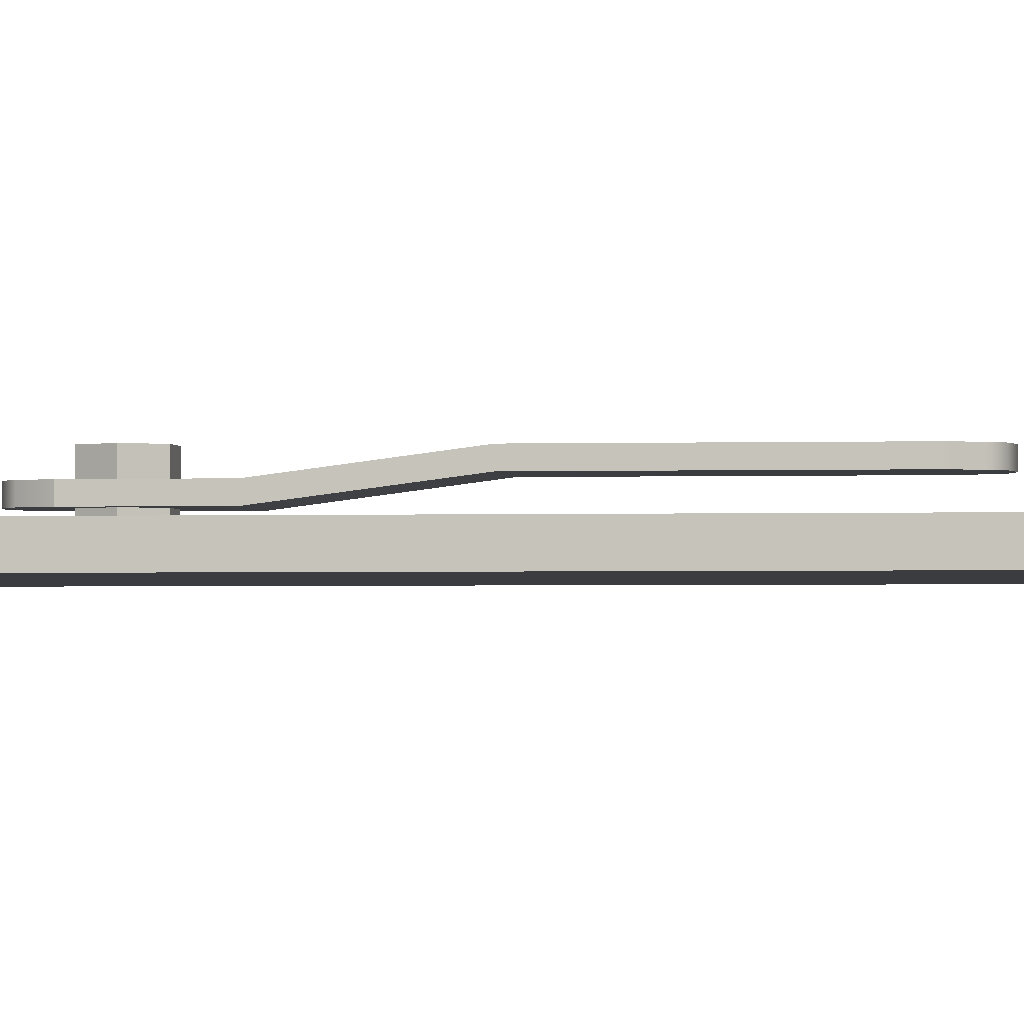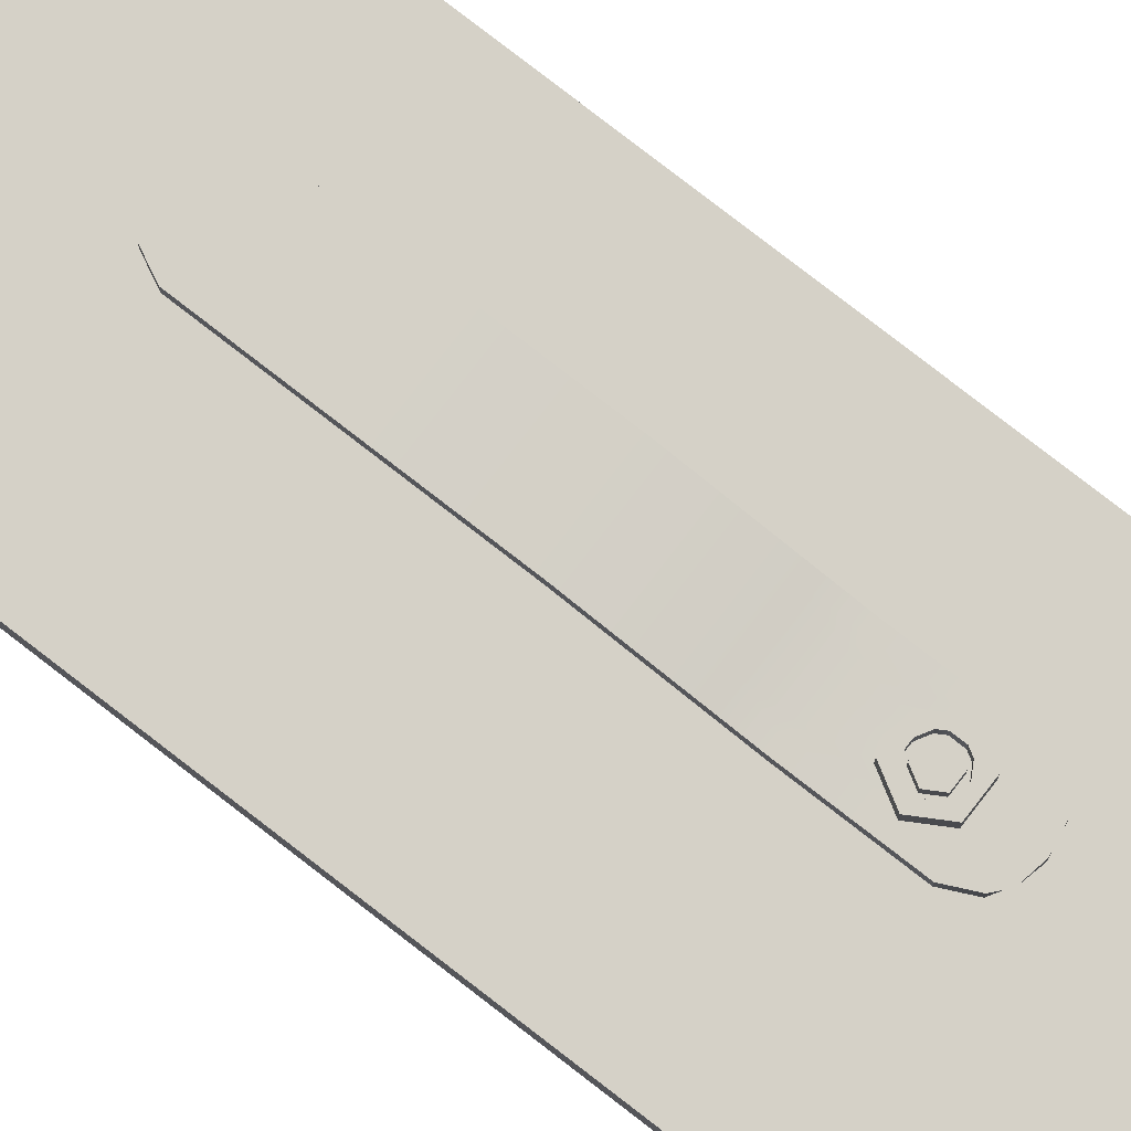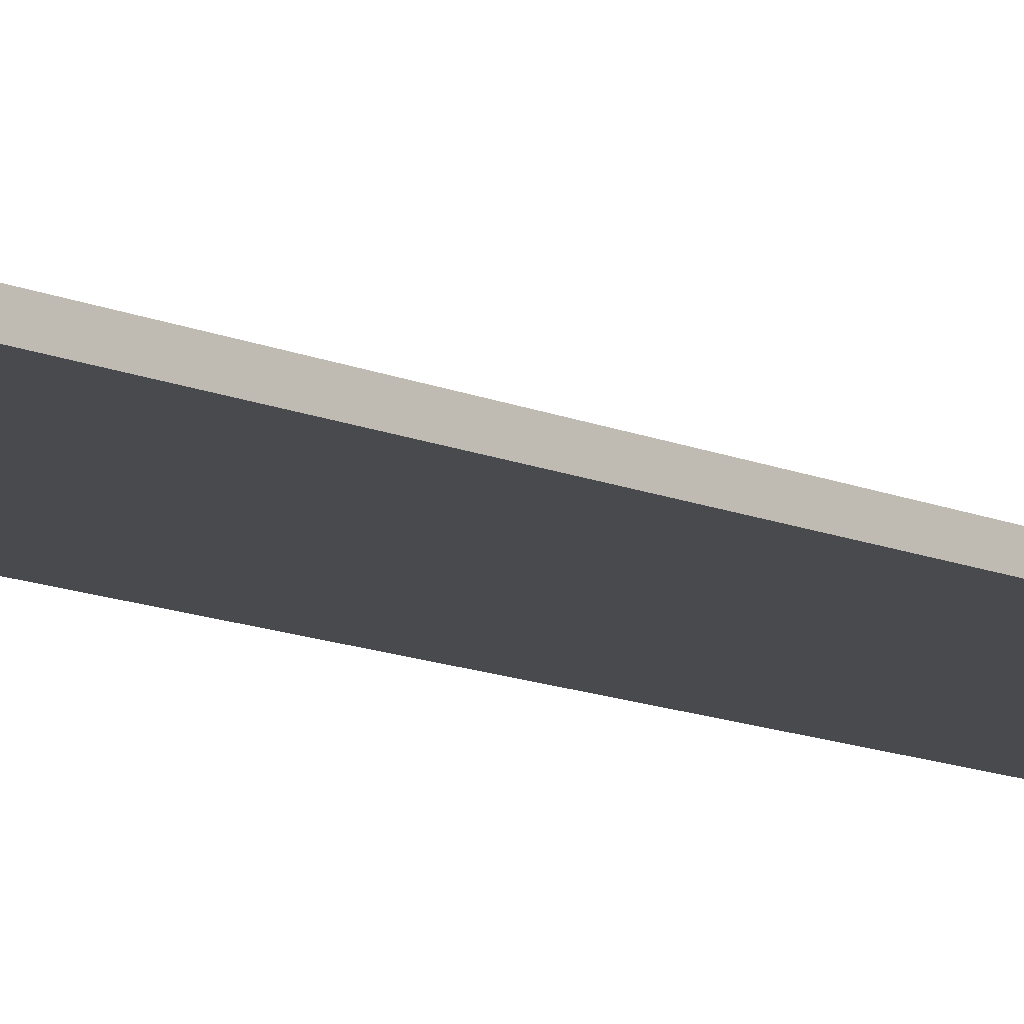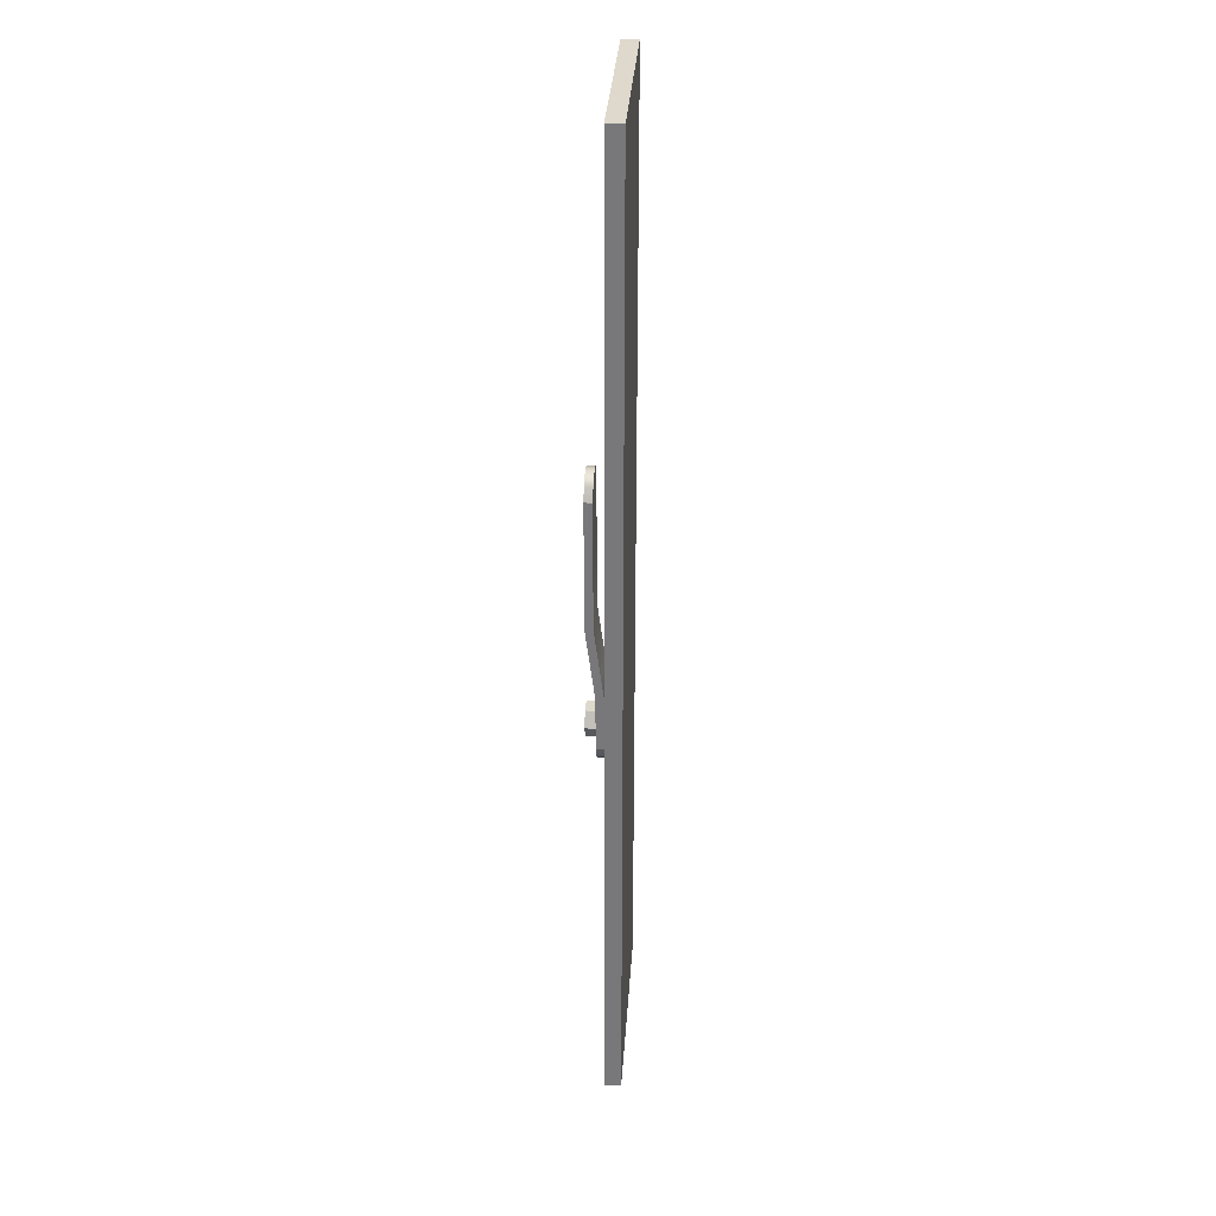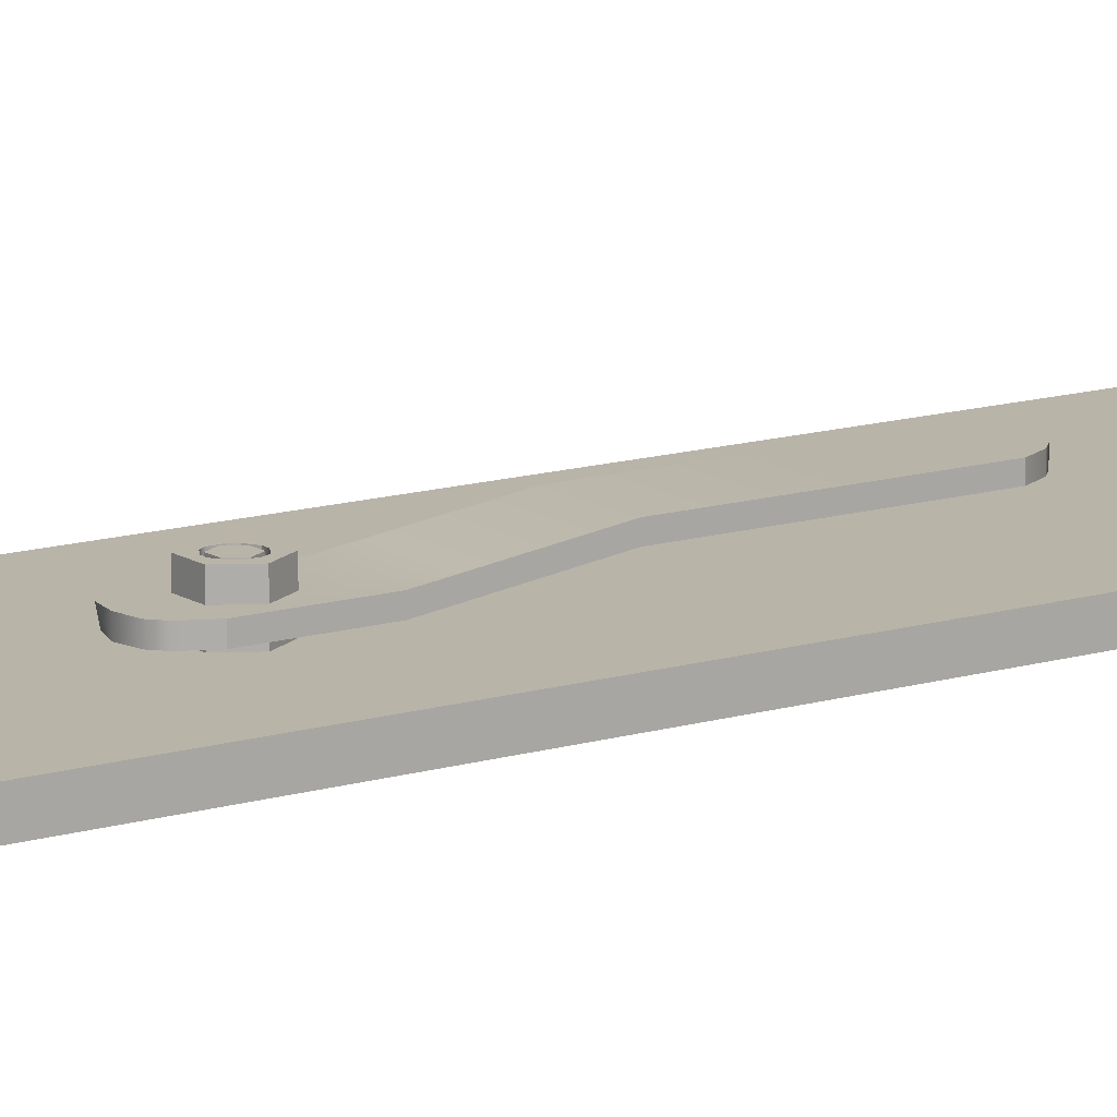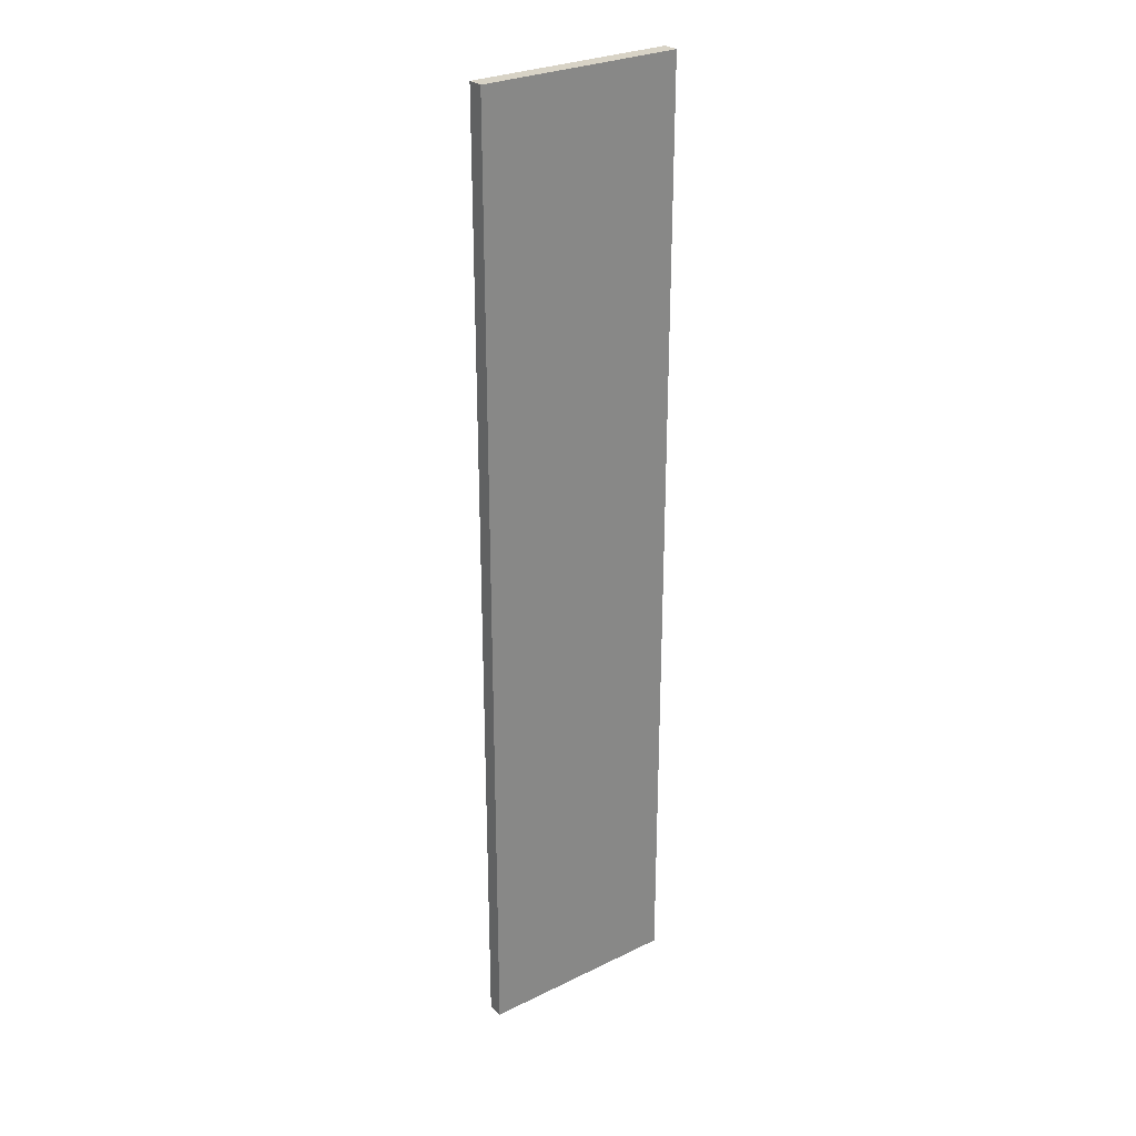
<metadata>
{"format":"obj","ext":"obj","renderer":"f3d","projection":"perspective","resolution":1024,"background":"white","views":[{"elev":-1.7,"azim":-82.5,"up":"+Y"},{"elev":79.5,"azim":127.7,"up":"+Y"},{"elev":-13.2,"azim":45.8,"up":"+Y"},{"elev":32.0,"azim":-86.3,"up":"+Z"},{"elev":13.2,"azim":-124.7,"up":"+Y"},{"elev":27.9,"azim":-36.5,"up":"+Z"}]}
</metadata>
<code>
g default
v -1.873 1.282 10.3
v 2.491 1.282 10.3
v -1.873 1.619 10.3
v 2.491 1.619 10.3
v -1.873 1.619 -10.3
v 2.491 1.619 -10.3
v -1.873 1.282 -10.3
v 2.491 1.282 -10.3
g base
f 1 2 4 3
f 3 4 6 5
f 5 6 8 7
f 7 8 2 1
f 2 8 6 4
f 7 1 3 5
g default
v 0.08339 1.49 -2.507
v -0.08339 1.49 -2.507
v -0.1668 1.49 -2.362
v -0.08339 1.49 -2.218
v 0.08339 1.49 -2.218
v 0.1668 1.49 -2.362
v 0.1152 1.49 -2.562
v -0.1152 1.49 -2.562
v -0.2305 1.49 -2.362
v -0.1152 1.49 -2.163
v 0.1152 1.49 -2.163
v 0.2305 1.49 -2.362
v 0.1729 1.49 -2.662
v -0.1729 1.49 -2.662
v -0.3457 1.49 -2.362
v -0.1729 1.49 -2.063
v 0.1729 1.49 -2.063
v 0.3457 1.49 -2.362
v 0.1729 2.112 -2.662
v -0.1729 2.112 -2.662
v -0.3457 2.112 -2.362
v -0.1729 2.112 -2.063
v 0.1729 2.112 -2.063
v 0.3457 2.112 -2.362
v 0.08339 2.112 -2.507
v -0.08339 2.112 -2.507
v -0.1668 2.112 -2.362
v -0.08339 2.112 -2.218
v 0.08339 2.112 -2.218
v 0.1668 2.112 -2.362
v 0 1.49 -2.362
v 0 2.112 -2.362
v -0.08339 1.959 -2.507
v 0.08339 1.959 -2.507
v -0.1668 1.959 -2.362
v -0.08339 1.959 -2.218
v 0.08339 1.959 -2.218
v 0.1668 1.959 -2.362
v 0.152 2.112 -2.498
v 0.1471 2.112 -2.617
v 0.04167 2.112 -2.562
v 0.152 1.959 -2.498
v 0.04167 1.959 -2.562
v -0.04167 2.112 -2.562
v -0.1471 2.112 -2.617
v -0.152 2.112 -2.498
v -0.152 1.959 -2.498
v -0.04167 1.959 -2.562
v -0.1937 2.112 -2.426
v -0.2942 2.112 -2.362
v -0.1937 2.112 -2.299
v -0.1937 1.959 -2.299
v -0.1937 1.959 -2.426
v -0.152 2.112 -2.226
v -0.1471 2.112 -2.107
v -0.04167 2.112 -2.163
v -0.04167 1.959 -2.163
v -0.152 1.959 -2.226
v 0.04167 2.112 -2.163
v 0.1471 2.112 -2.107
v 0.152 2.112 -2.226
v 0.152 1.959 -2.226
v 0.04167 1.959 -2.163
v 0.1937 2.112 -2.299
v 0.2942 2.112 -2.362
v 0.1937 2.112 -2.426
v 0.1937 1.959 -2.426
v 0.1937 1.959 -2.299
g pieza2
f 9 10 16 15
f 10 11 17 16
f 11 12 18 17
f 12 13 19 18
f 13 14 20 19
f 14 9 15 20
f 15 16 22 21
f 16 17 23 22
f 17 18 24 23
f 18 19 25 24
f 19 20 26 25
f 20 15 21 26
f 21 22 28 27
f 22 23 29 28
f 23 24 30 29
f 24 25 31 30
f 25 26 32 31
f 26 21 27 32
f 27 28 53 52 49 48
f 28 29 58 57 54 53
f 29 30 63 62 59 58
f 30 31 68 67 64 63
f 31 32 73 72 69 68
f 32 27 48 47 74 73
f 10 9 39
f 11 10 39
f 12 11 39
f 13 12 39
f 14 13 39
f 9 14 39
f 33 34 40
f 34 35 40
f 35 36 40
f 36 37 40
f 37 38 40
f 38 33 40
f 51 49 52 56
f 34 33 42 41
f 55 54 57 61
f 35 34 41 43
f 60 59 62 66
f 36 35 43 44
f 65 64 67 71
f 37 36 44 45
f 70 69 72 76
f 38 37 45 46
f 75 74 47 50
f 33 38 46 42
f 42 51 56 41
f 41 55 61 43
f 43 60 66 44
f 44 65 71 45
f 45 70 76 46
f 46 75 50 42
f 47 49 51 50
f 52 54 55 56
f 57 59 60 61
f 62 64 65 66
f 67 69 70 71
f 72 74 75 76
f 47 48 49
f 50 51 42
f 52 53 54
f 55 41 56
f 57 58 59
f 60 43 61
f 62 63 64
f 65 44 66
f 67 68 69
f 70 45 71
f 72 73 74
f 75 46 76
g default
v -0.5 2.09 2.73
v 0.5 2.09 2.73
v -0.5 1.886 -2.73
v 0.5 1.886 -2.73
v 0.5 2.09 0
v -0.5 2.09 0
v 0.5 2.09 1.575
v -0.5 2.09 1.575
v 0.5 1.886 -1.575
v -0.5 1.886 -1.575
v 0.5 2.09 2.362
v -0.5 2.09 2.362
v 0 2.09 3.15
v 0 2.09 2.362
v 0 2.09 1.575
v 0 2.09 0
v 0 1.886 -1.575
v 0 1.886 -3.15
v 0.25 2.09 3.104
v 0.25 2.09 2.362
v 0.25 2.09 1.575
v 0.25 2.09 0
v 0.25 1.886 -1.575
v 0.25 1.886 -3.104
v -0.25 2.09 3.104
v -0.25 2.09 2.362
v -0.25 2.09 1.575
v -0.25 2.09 0
v -0.25 1.886 -1.575
v -0.25 1.886 -3.104
v 0.5 1.886 -2.362
v 0.25 1.886 -2.362
v -0.25 1.886 -2.362
v -0.5 1.886 -2.362
v 0 1.886 -2.115
v 0 1.886 -2.61
v 0.1522 1.886 -2.157
v 0.1577 1.886 -2.564
v -0.1522 1.886 -2.157
v -0.1577 1.886 -2.564
v 0.25 1.801 -2.362
v 0.1577 1.801 -2.564
v 0 1.801 -2.61
v -0.1577 1.801 -2.564
v -0.25 1.801 -2.362
v -0.1522 1.801 -2.157
v 0 1.801 -2.115
v 0.1522 1.801 -2.157
v -0.5 1.921 2.73
v 0.5 1.921 2.73
v -0.5 1.716 -2.73
v 0.5 1.716 -2.73
v 0.5 1.921 0
v -0.5 1.921 0
v 0.5 1.921 1.575
v -0.5 1.921 1.575
v 0.5 1.716 -1.575
v -0.5 1.716 -1.575
v 0.5 1.921 2.362
v -0.5 1.921 2.362
v 0 1.921 3.15
v 0 1.921 2.362
v 0 1.921 1.575
v 0 1.921 0
v 0 1.716 -1.575
v -0 1.716 -3.15
v 0.25 1.921 3.104
v 0.25 1.921 2.362
v 0.25 1.921 1.575
v 0.25 1.921 0
v 0.25 1.716 -1.575
v 0.25 1.716 -3.07
v -0.25 1.921 3.104
v -0.25 1.921 2.362
v -0.25 1.921 1.575
v -0.25 1.921 0
v -0.25 1.716 -1.575
v -0.25 1.716 -3.104
v 0.5 1.716 -2.362
v 0.25 1.716 -2.362
v -0.25 1.716 -2.362
v -0.5 1.716 -2.362
v 0 1.716 -2.115
v -0 1.716 -2.61
v 0.1522 1.716 -2.157
v 0.1577 1.716 -2.564
v -0.1522 1.716 -2.157
v -0.1577 1.716 -2.564
v 0.5 1.937 -1.181
v 0.25 1.937 -1.181
v 0 1.937 -1.181
v -0.25 1.937 -1.181
v -0.5 1.937 -1.181
v -0.5 1.767 -1.181
v -0.25 1.767 -1.181
v 0 1.767 -1.181
v 0.25 1.767 -1.181
v 0.5 1.767 -1.181
v -0.375 1.886 -1.575
v -0.375 1.937 -1.181
v -0.375 2.09 0
v -0.375 2.09 1.575
v -0.375 2.09 2.362
v -0.375 2.09 2.981
v -0.375 1.921 2.981
v -0.375 1.921 2.362
v -0.375 1.921 1.575
v -0.375 1.921 0
v -0.375 1.767 -1.181
v -0.375 1.716 -1.575
v -0.375 1.716 -2.362
v -0.375 1.716 -2.995
v -0.375 1.886 -2.995
v -0.375 1.886 -2.362
v 0.375 1.886 -1.575
v 0.375 1.937 -1.181
v 0.375 2.09 0
v 0.375 2.09 1.575
v 0.375 2.09 2.362
v 0.375 2.09 2.981
v 0.375 1.921 2.981
v 0.375 1.921 2.362
v 0.375 1.921 1.575
v 0.375 1.921 0
v 0.375 1.767 -1.181
v 0.375 1.716 -1.575
v 0.375 1.716 -2.362
v 0.375 1.716 -2.995
v 0.375 1.886 -2.995
v 0.375 1.886 -2.362
g pieza1
f 101 180 181 149
f 180 101 102 179
f 77 88 136 125
f 177 104 168 176
f 178 103 104 177
f 84 82 130 132
f 190 175 105 109
f 86 110 158 134
f 130 82 169 170
f 179 102 103 178
f 88 84 132 136
f 89 95 96 90
f 91 90 96 97
f 92 91 97 98
f 92 98 166 167
f 95 89 137 143
f 196 78 87 195
f 194 195 87 83
f 193 194 83 81
f 193 81 165 192
f 206 191 85 107
f 78 196 197 126
f 101 89 90 102
f 103 102 90 91
f 104 103 91 92
f 104 92 167 168
f 89 101 149 137
f 205 206 107 80
f 190 109 106 189
f 110 79 127 158
f 94 112 114 100
f 106 109 116
f 109 105 115
f 99 113 111 93
f 108 113 99
f 100 114 108
f 115 105 93 111
f 106 116 112 94
f 108 114 118 117
f 112 116 120 119
f 109 115 122 121
f 111 113 124 123
f 113 108 117 124
f 114 112 119 118
f 115 111 123 122
f 116 109 121 120
f 181 182 150 149
f 106 154 188 189
f 78 126 135 87
f 183 184 152 151
f 83 131 129 81
f 186 187 157 153
f 85 133 155 107
f 152 184 185 171
f 81 129 174 165
f 182 183 151 150
f 87 135 131 83
f 137 138 144 143
f 139 145 144 138
f 140 146 145 139
f 146 140 172 173
f 100 148 142 94
f 197 198 135 126
f 199 131 135 198
f 200 129 131 199
f 129 200 201 174
f 203 155 133 202
f 80 128 204 205
f 149 150 138 137
f 151 139 138 150
f 152 140 139 151
f 140 152 171 172
f 94 142 154 106
f 204 128 155 203
f 187 188 154 157
f 107 155 128 80
f 142 148 162 160
f 154 164 157
f 157 163 153
f 147 141 159 161
f 156 147 161
f 148 156 162
f 163 159 141 153
f 154 142 160 164
f 156 117 118 162
f 160 119 120 164
f 157 121 122 163
f 159 123 124 161
f 161 124 117 156
f 162 118 119 160
f 163 122 123 159
f 164 120 121 157
f 192 165 85 191
f 167 166 99 93
f 168 167 93 105
f 176 168 105 175
f 170 169 86 134
f 171 185 186 153
f 172 171 153 141
f 173 172 141 147
f 174 201 202 133
f 165 174 133 85
f 169 176 175 86
f 82 177 176 169
f 84 178 177 82
f 88 179 178 84
f 77 180 179 88
f 181 180 77 125
f 125 136 182 181
f 136 132 183 182
f 132 130 184 183
f 185 184 130 170
f 186 185 170 134
f 134 158 187 186
f 158 127 188 187
f 189 188 127 79
f 110 190 189 79
f 86 175 190 110
f 166 192 191 99
f 98 193 192 166
f 98 97 194 193
f 97 96 195 194
f 95 196 195 96
f 197 196 95 143
f 143 144 198 197
f 145 199 198 144
f 146 200 199 145
f 201 200 146 173
f 202 201 173 147
f 156 203 202 147
f 148 204 203 156
f 205 204 148 100
f 100 108 206 205
f 108 99 191 206

</code>
